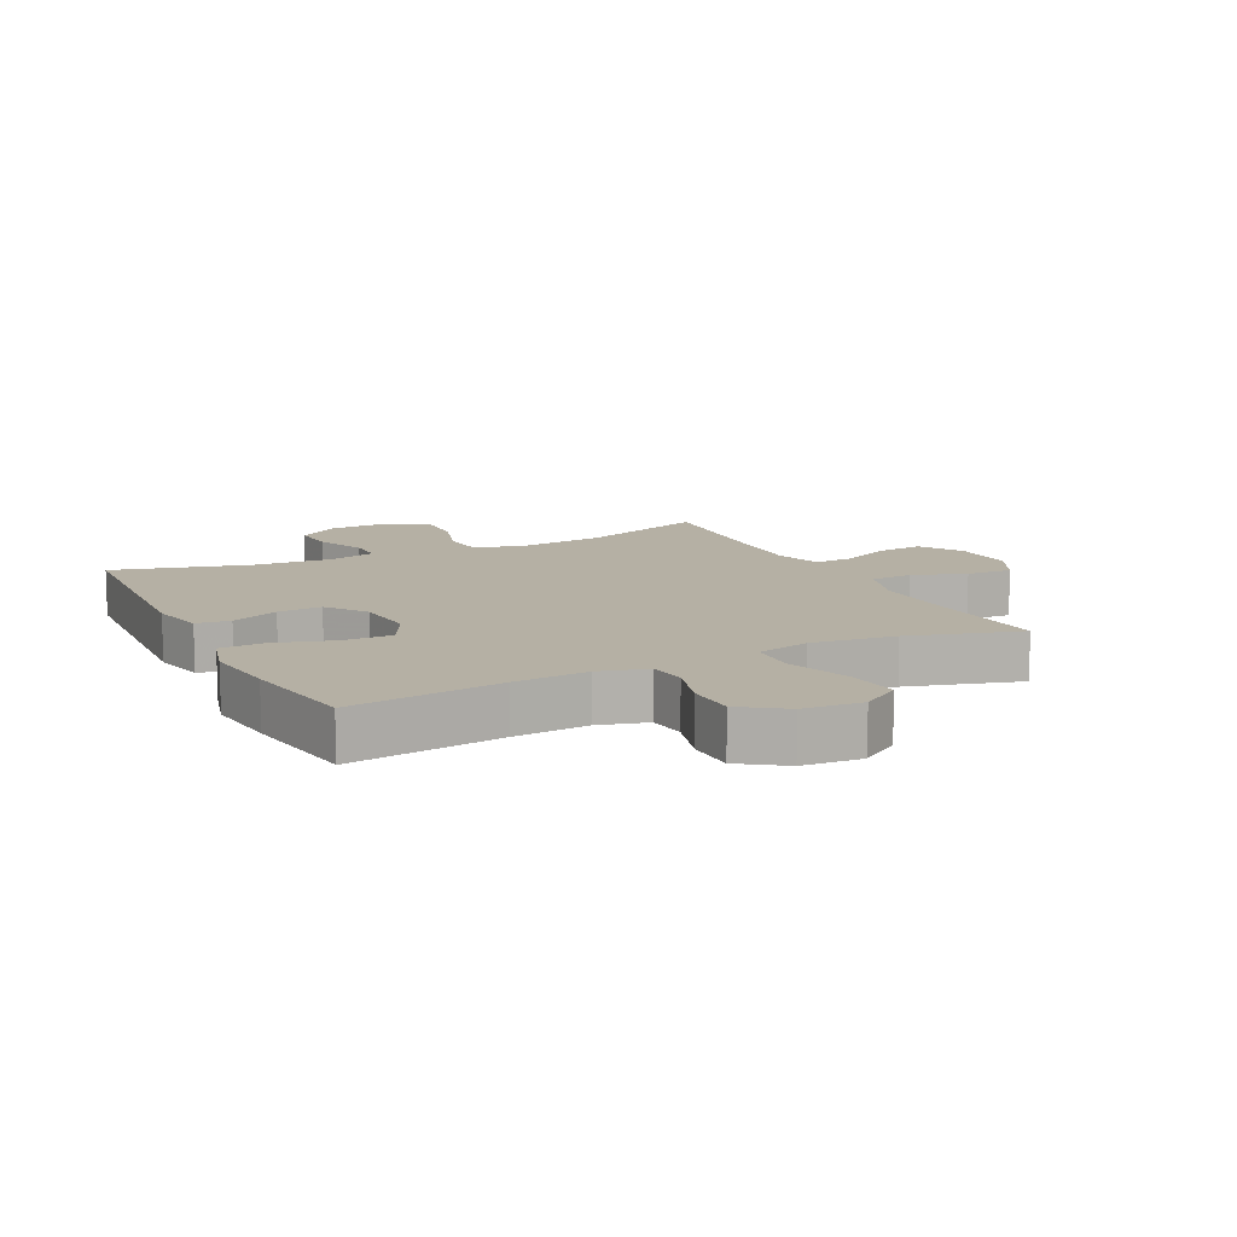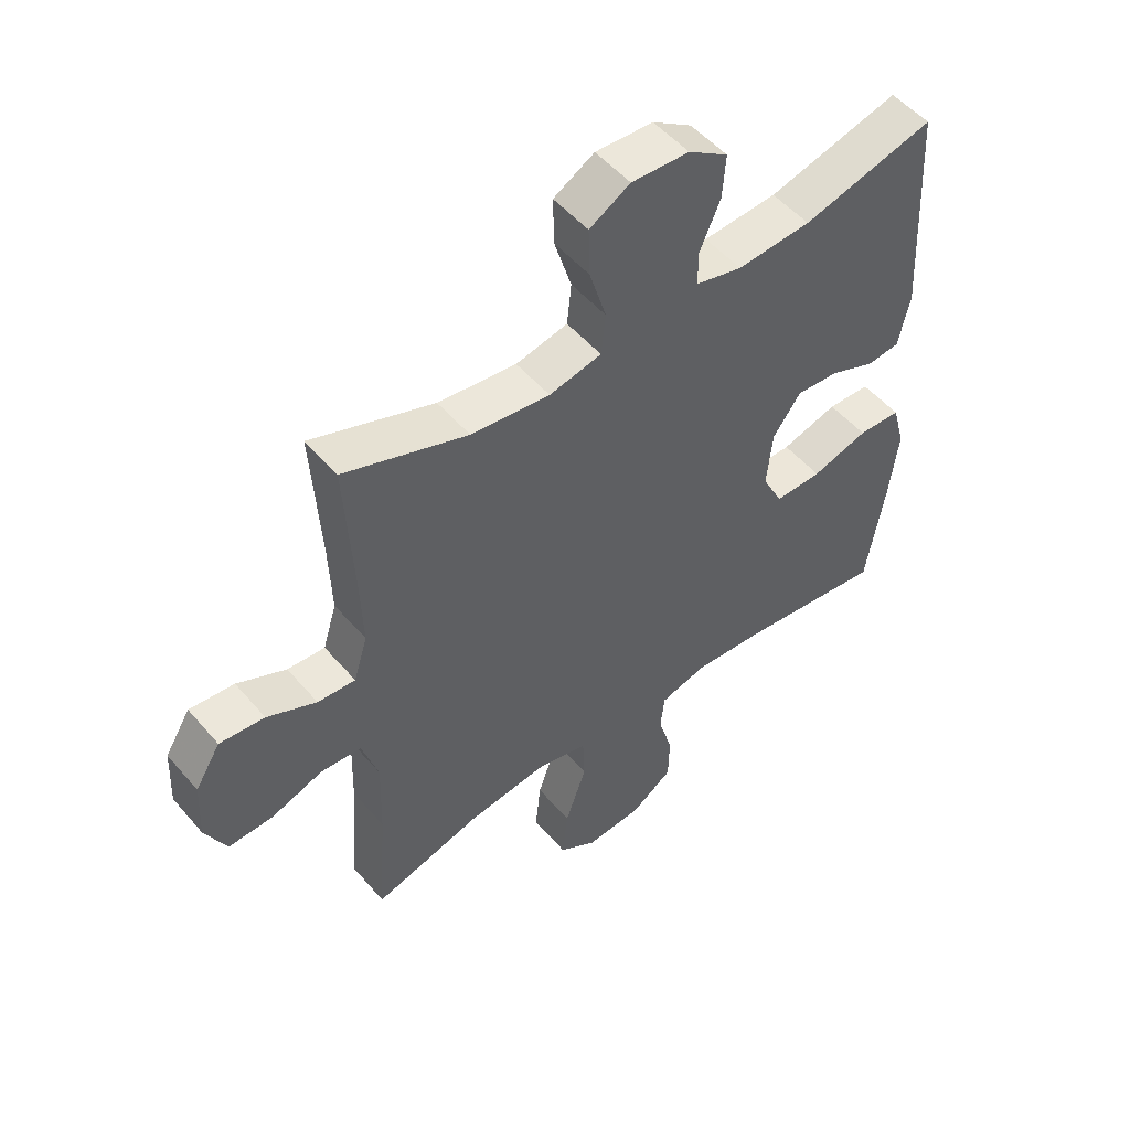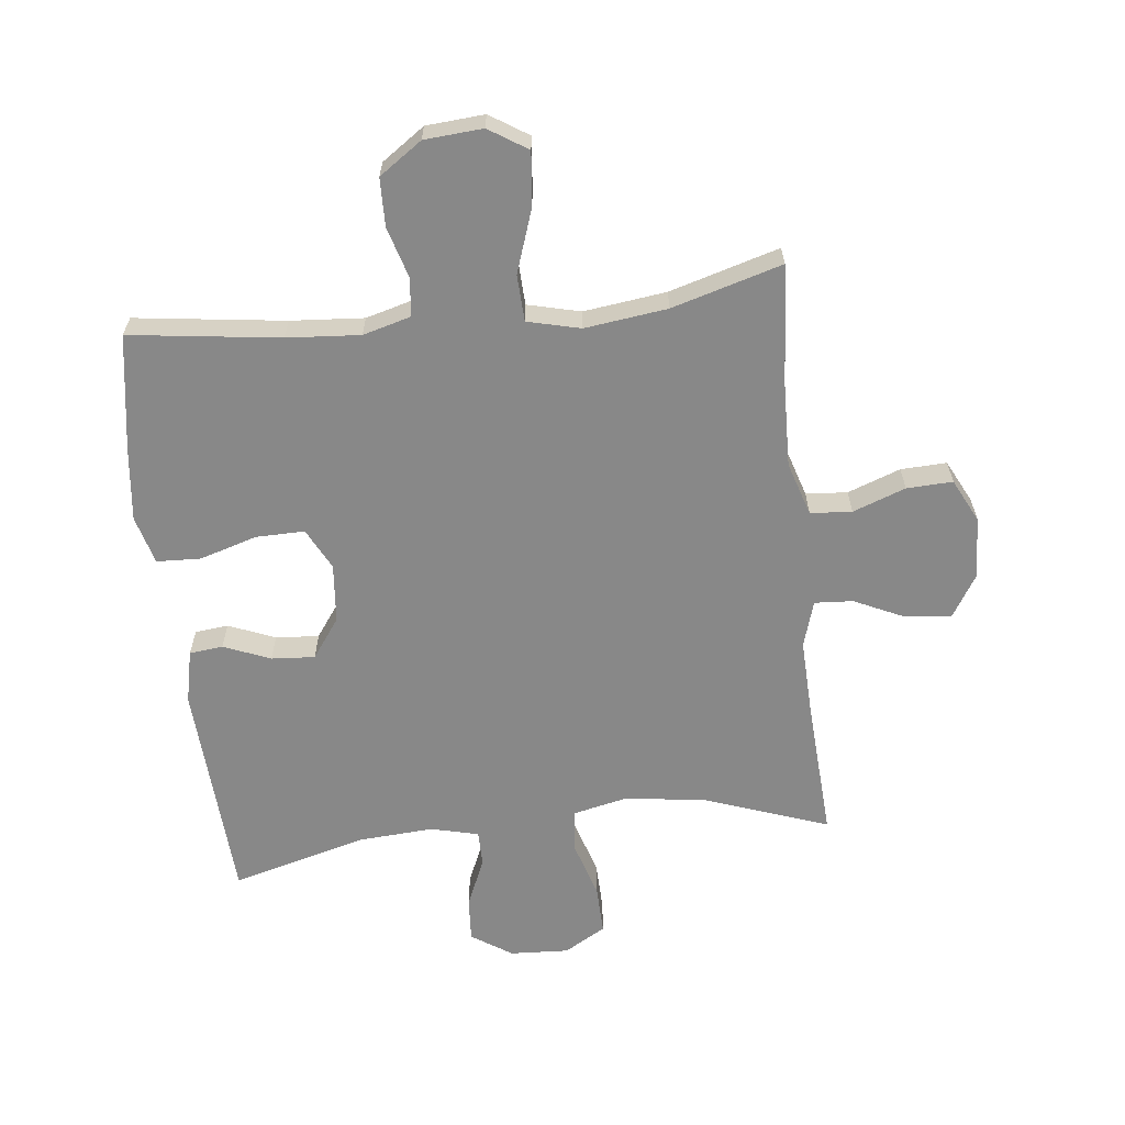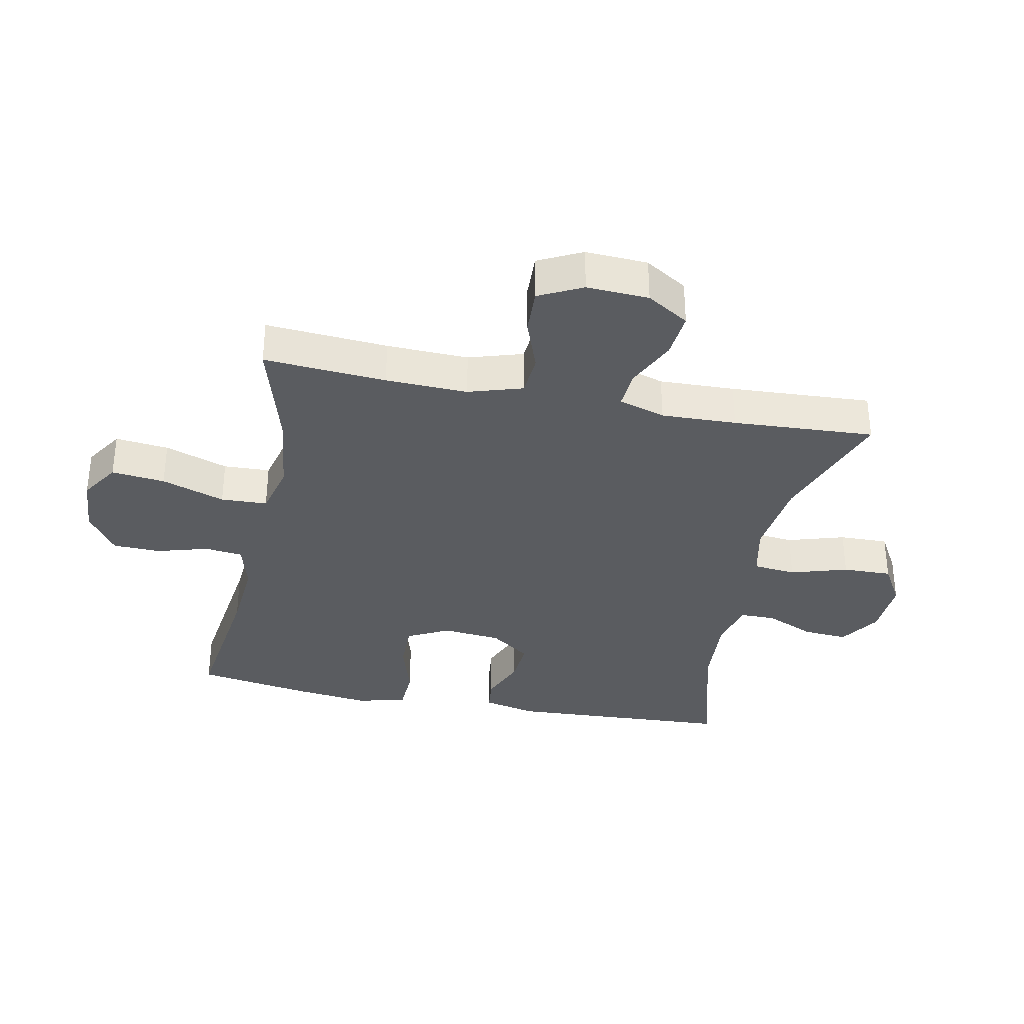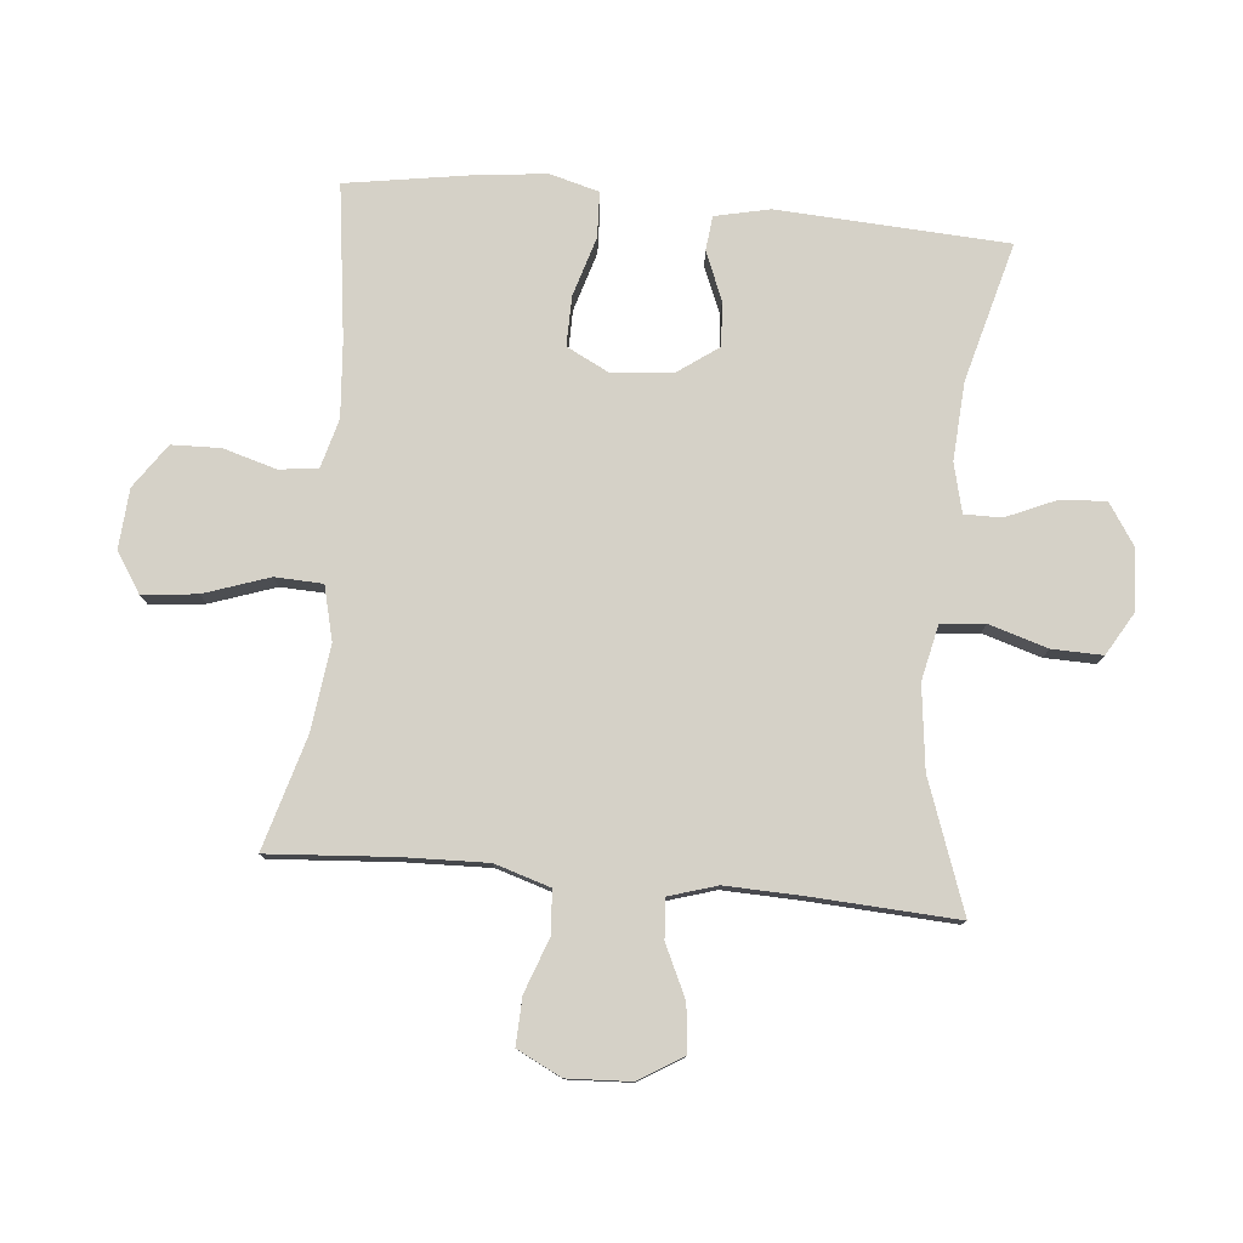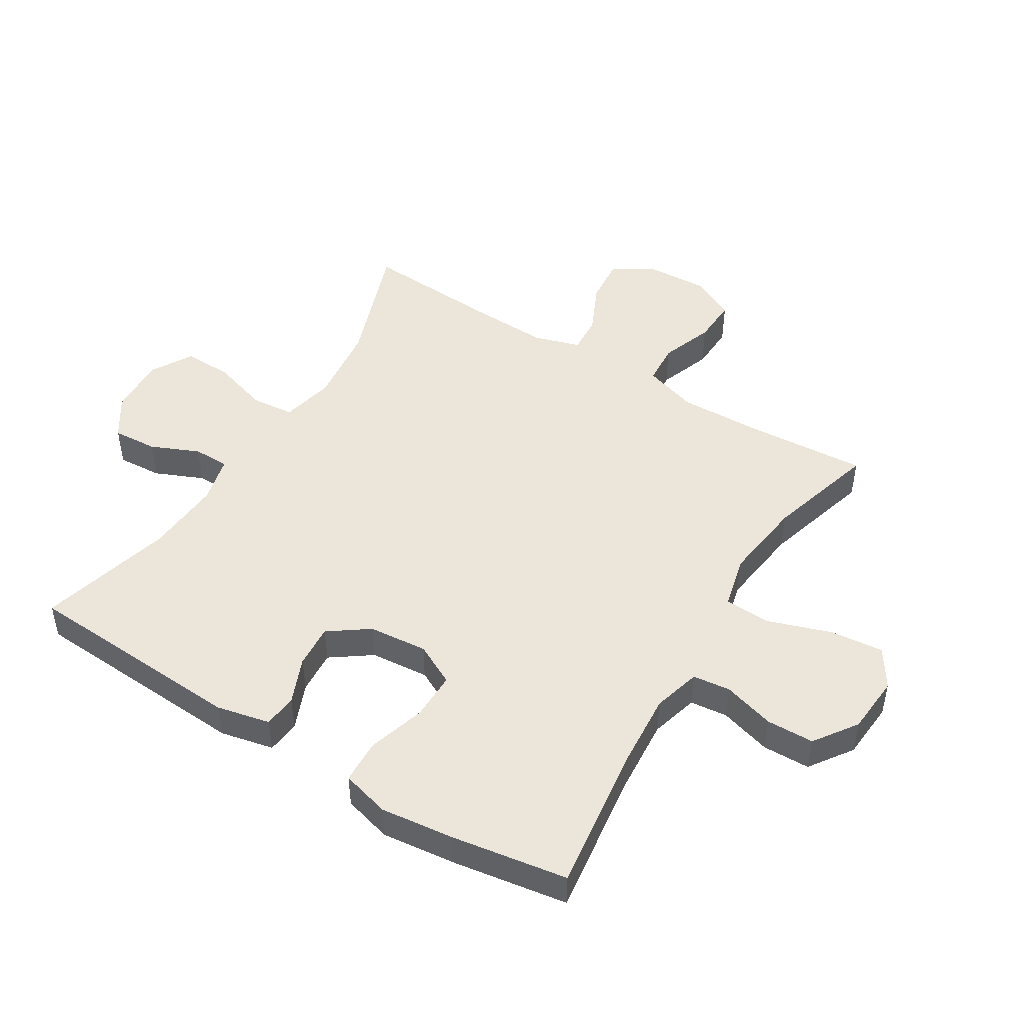
<metadata>
{"format":"obj","ext":"obj","renderer":"f3d","projection":"perspective","resolution":1024,"background":"white","views":[{"elev":11.6,"azim":153.6,"up":"+Y"},{"elev":51.8,"azim":-39.2,"up":"+Z"},{"elev":-62.7,"azim":-173.5,"up":"+Y"},{"elev":-34.4,"azim":-101.4,"up":"+Y"},{"elev":78.8,"azim":-84.6,"up":"+Y"},{"elev":48.1,"azim":121.7,"up":"+Y"}]}
</metadata>
<code>
v -0.5 0.07 -0.5
v -0.486 0.07 -0.303
v -0.482 0.07 -0.171
v -0.509 0.07 -0.084
v -0.576 0.07 -0.079
v -0.661 0.07 -0.11
v -0.735 0.07 -0.113
v -0.77 0.07 -0.043
v -0.765 0.07 0.057
v -0.723 0.07 0.125
v -0.649 0.07 0.118
v -0.568 0.07 0.08
v -0.506 0.07 0.076
v -0.483 0.07 0.151
v -0.487 0.07 0.272
v -0.5 0.07 0.5
v -0.297 0.07 0.427
v -0.167 0.07 0.411
v -0.081 0.07 0.43
v -0.074 0.07 0.499
v -0.102 0.07 0.591
v -0.104 0.07 0.67
v -0.037 0.07 0.709
v 0.058 0.07 0.704
v 0.123 0.07 0.661
v 0.118 0.07 0.589
v 0.084 0.07 0.511
v 0.084 0.07 0.453
v 0.161 0.07 0.434
v 0.283 0.07 0.442
v 0.5 0.07 0.5
v 0.52 0.07 0.14
v 0.501 0.07 0.054
v 0.447 0.07 0.048
v 0.372 0.07 0.079
v 0.302 0.07 0.084
v 0.256 0.07 0.02
v 0.247 0.07 -0.075
v 0.281 0.07 -0.142
v 0.359 0.07 -0.141
v 0.452 0.07 -0.113
v 0.523 0.07 -0.116
v 0.544 0.07 -0.194
v 0.53 0.07 -0.313
v 0.5 0.07 -0.5
v 0.259 0.07 -0.468
v 0.141 0.07 -0.459
v 0.064 0.07 -0.48
v 0.057 0.07 -0.541
v 0.081 0.07 -0.624
v 0.079 0.07 -0.701
v 0.01 0.07 -0.749
v -0.084 0.07 -0.756
v -0.146 0.07 -0.716
v -0.137 0.07 -0.63
v -0.102 0.07 -0.528
v -0.105 0.07 -0.453
v -0.19 0.07 -0.432
v -0.323 0.07 -0.449
v -0.5 0 -0.5
v -0.486 0 -0.303
v -0.482 0 -0.171
v -0.509 0 -0.084
v -0.576 0 -0.079
v -0.661 0 -0.11
v -0.735 0 -0.113
v -0.77 0 -0.043
v -0.765 0 0.057
v -0.723 0 0.125
v -0.649 0 0.118
v -0.568 0 0.08
v -0.506 0 0.076
v -0.483 0 0.151
v -0.487 0 0.272
v -0.5 0 0.5
v -0.297 0 0.427
v -0.167 0 0.411
v -0.081 0 0.43
v -0.074 0 0.499
v -0.102 0 0.591
v -0.104 0 0.67
v -0.037 0 0.709
v 0.058 0 0.704
v 0.123 0 0.661
v 0.118 0 0.589
v 0.084 0 0.511
v 0.084 0 0.453
v 0.161 0 0.434
v 0.283 0 0.442
v 0.5 0 0.5
v 0.52 0 0.14
v 0.501 0 0.054
v 0.447 0 0.048
v 0.372 0 0.079
v 0.302 0 0.084
v 0.256 0 0.02
v 0.247 0 -0.075
v 0.281 0 -0.142
v 0.359 0 -0.141
v 0.452 0 -0.113
v 0.523 0 -0.116
v 0.544 0 -0.194
v 0.53 0 -0.313
v 0.5 0 -0.5
v 0.259 0 -0.468
v 0.141 0 -0.459
v 0.064 0 -0.48
v 0.057 0 -0.541
v 0.081 0 -0.624
v 0.079 0 -0.701
v 0.01 0 -0.749
v -0.084 0 -0.756
v -0.146 0 -0.716
v -0.137 0 -0.63
v -0.102 0 -0.528
v -0.105 0 -0.453
v -0.19 0 -0.432
v -0.323 0 -0.449
f 53 54 55 56
f 53 56 57
f 52 53 57
f 49 50 51 52
f 48 49 52 57
f 47 48 57 58
f 43 44 45 46
f 43 46 47 58
f 40 41 42 43
f 39 40 43 58
f 32 33 34 35
f 30 31 32 35
f 29 30 35 36
f 28 29 36 37
f 24 25 26 27
f 24 27 28
f 23 24 28
f 20 21 22 23
f 19 20 23 28
f 18 19 28 37
f 15 16 17
f 14 15 17 18
f 13 14 18 37
f 9 10 11 12
f 5 6 7 8
f 4 5 8 9
f 59 1 2
f 59 2 3
f 38 39 58 59
f 38 59 3 4
f 12 13 37 38
f 4 9 12 38
f 115 114 113 112
f 116 115 112
f 116 112 111
f 111 110 109 108
f 116 111 108 107
f 117 116 107 106
f 105 104 103 102
f 117 106 105 102
f 102 101 100 99
f 117 102 99 98
f 94 93 92 91
f 94 91 90 89
f 95 94 89 88
f 96 95 88 87
f 86 85 84 83
f 87 86 83
f 87 83 82
f 82 81 80 79
f 87 82 79 78
f 96 87 78 77
f 76 75 74
f 77 76 74 73
f 96 77 73 72
f 71 70 69 68
f 67 66 65 64
f 68 67 64 63
f 61 60 118
f 62 61 118
f 118 117 98 97
f 63 62 118 97
f 97 96 72 71
f 97 71 68 63
f 1 60 61 2
f 2 61 62 3
f 3 62 63 4
f 4 63 64 5
f 5 64 65 6
f 6 65 66 7
f 7 66 67 8
f 8 67 68 9
f 9 68 69 10
f 10 69 70 11
f 11 70 71 12
f 12 71 72 13
f 13 72 73 14
f 14 73 74 15
f 15 74 75 16
f 16 75 76 17
f 17 76 77 18
f 18 77 78 19
f 19 78 79 20
f 20 79 80 21
f 21 80 81 22
f 22 81 82 23
f 23 82 83 24
f 24 83 84 25
f 25 84 85 26
f 26 85 86 27
f 27 86 87 28
f 28 87 88 29
f 29 88 89 30
f 30 89 90 31
f 31 90 91 32
f 32 91 92 33
f 33 92 93 34
f 34 93 94 35
f 35 94 95 36
f 36 95 96 37
f 37 96 97 38
f 38 97 98 39
f 39 98 99 40
f 40 99 100 41
f 41 100 101 42
f 42 101 102 43
f 43 102 103 44
f 44 103 104 45
f 45 104 105 46
f 46 105 106 47
f 47 106 107 48
f 48 107 108 49
f 49 108 109 50
f 50 109 110 51
f 51 110 111 52
f 52 111 112 53
f 53 112 113 54
f 54 113 114 55
f 55 114 115 56
f 56 115 116 57
f 57 116 117 58
f 58 117 118 59
f 59 118 60 1

</code>
